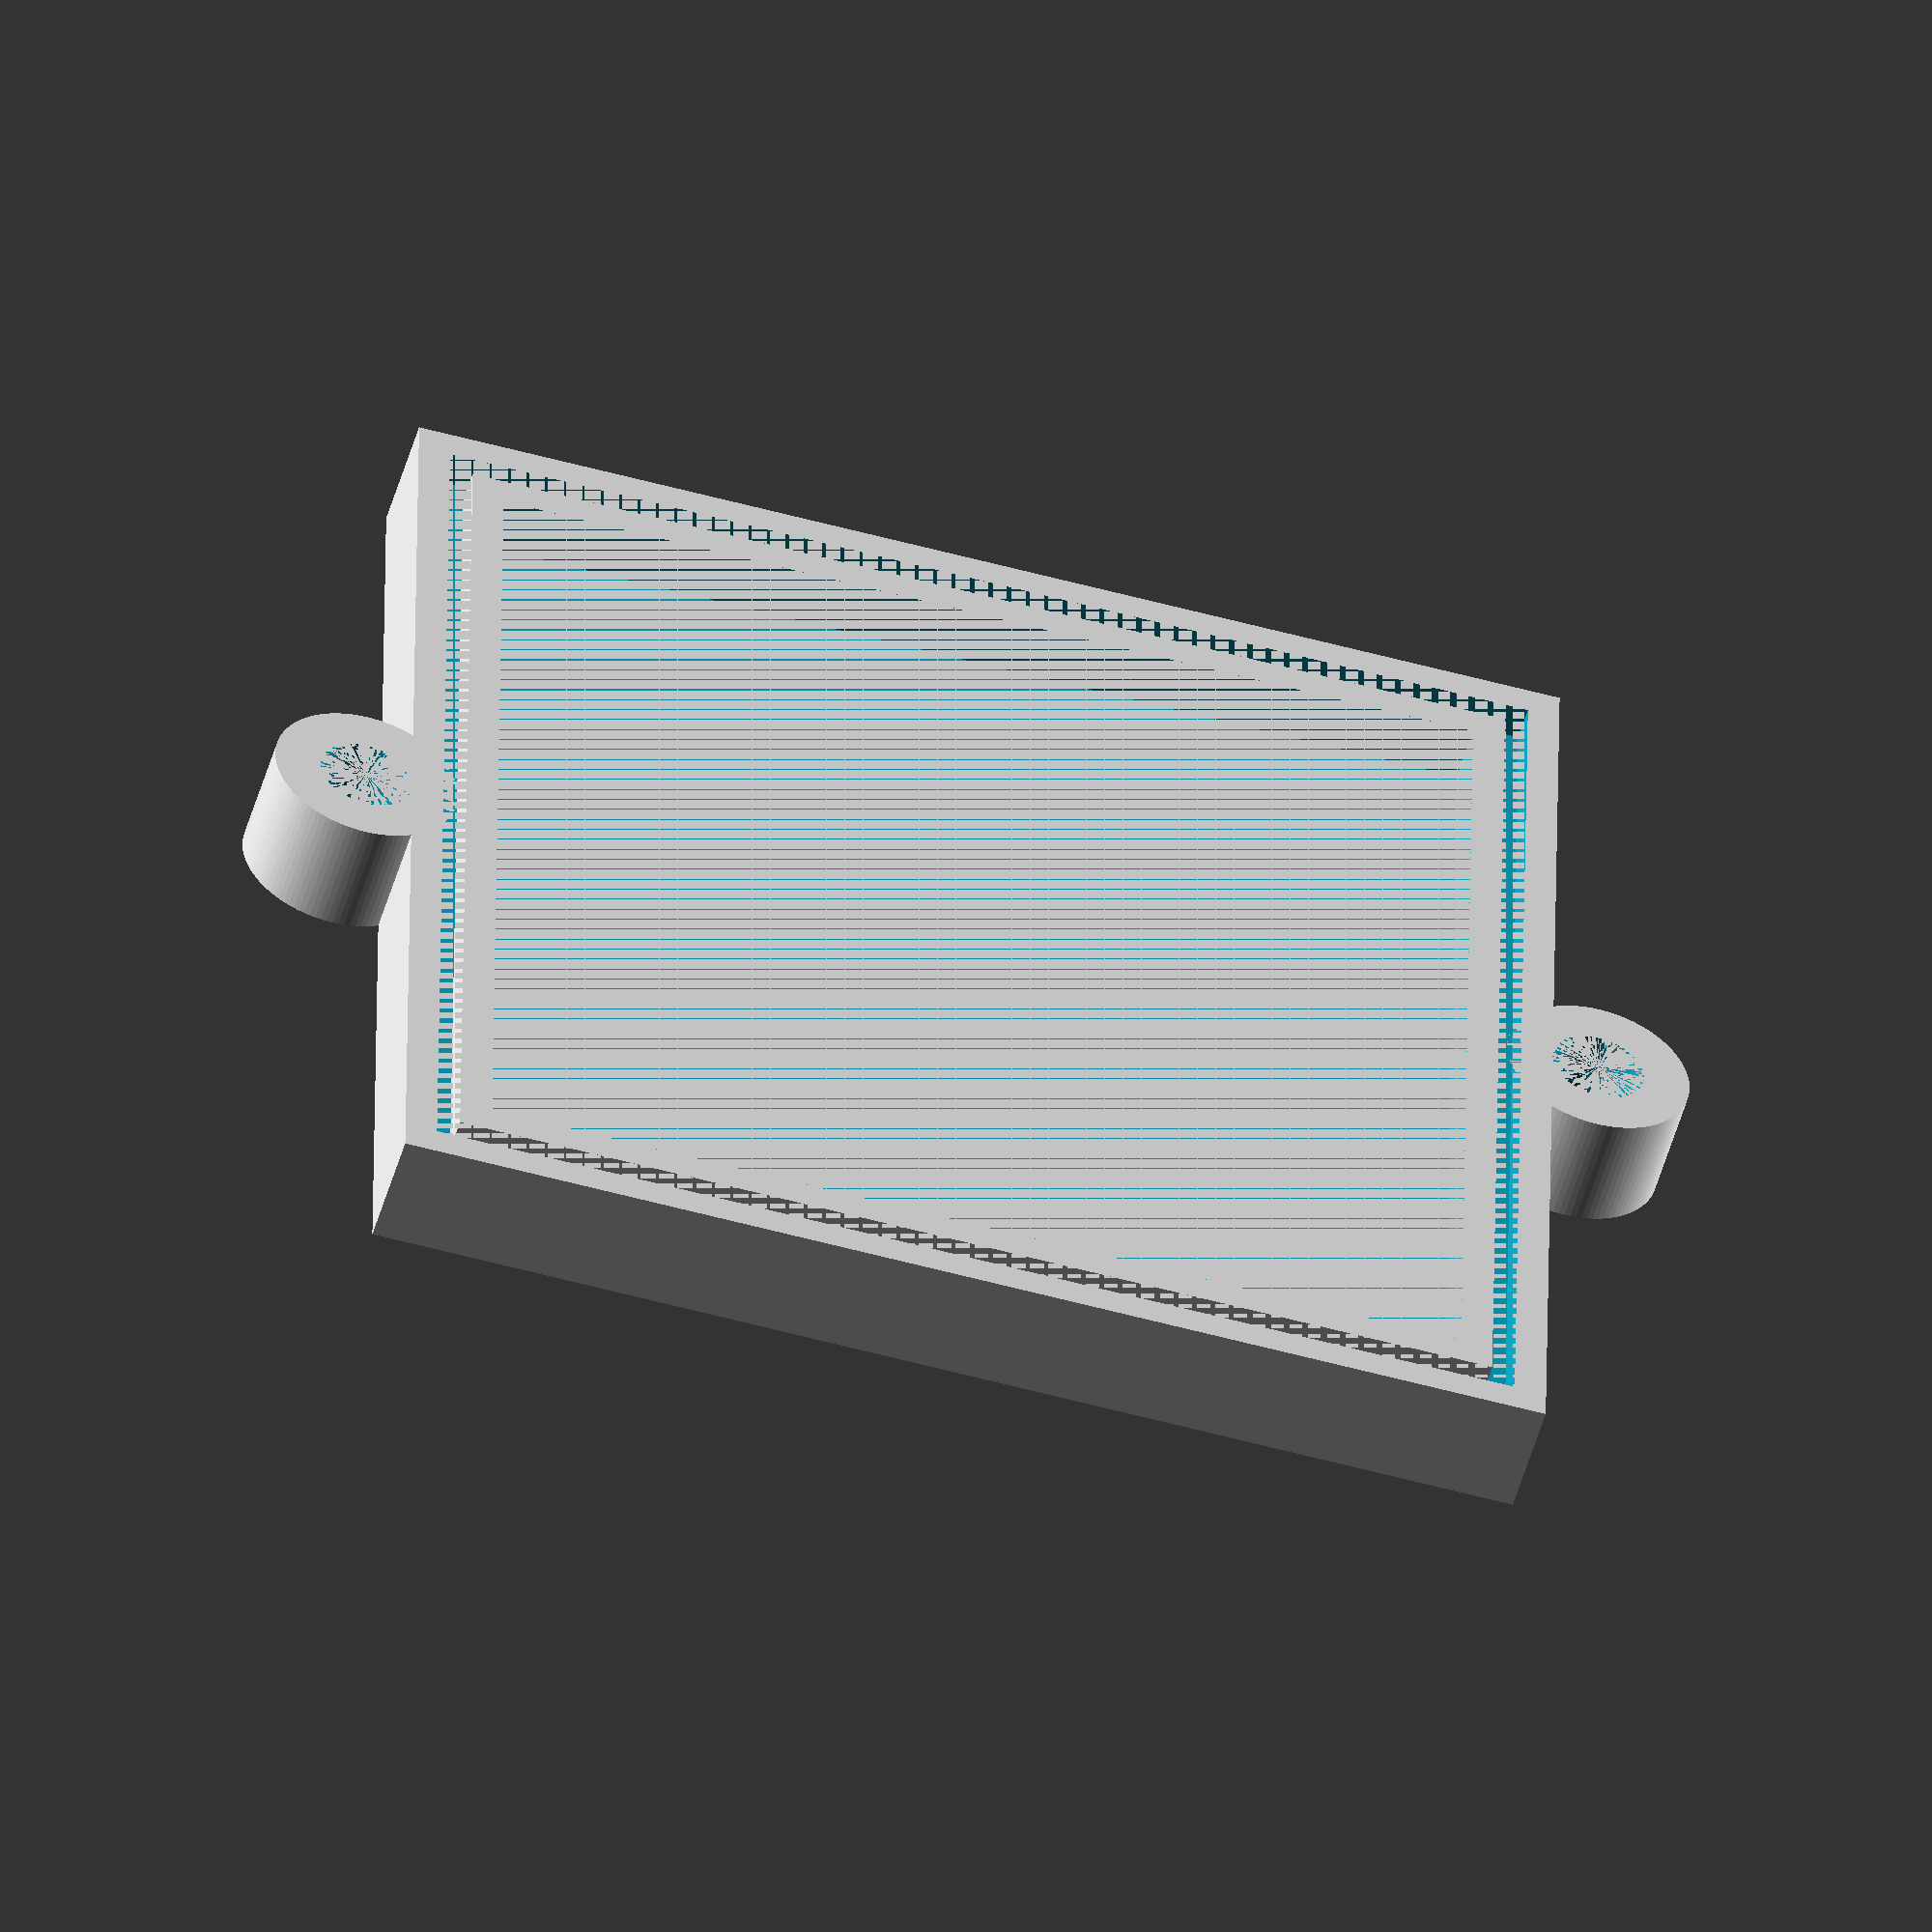
<openscad>

$fn = 100;

edge_length = 10;
height = 1;
wall_thickness = 1.5;

tongue_width = 0.4;
tongue_height = 0.3;

screw_radius = 0.4; //M4
screw_head_radius = 0.8;
screw_head_height = 0.7;
nut_width = 0.8;
nut_height = 0.5;

inner_length = edge_length-wall_thickness;


//base quadrant
difference()
{
    translate([-edge_length/2,-edge_length/2,0])cube([edge_length,edge_length,height]);
    translate([-inner_length/2,-inner_length/2,0])cube([inner_length,inner_length,height*0.5]);
    groove();
};



//groove
tongue_outer_width = edge_length - wall_thickness/2 + tongue_width/2;
tongue_inner_width = tongue_outer_width - tongue_width;
module groove() {
    
    difference()
    {
        translate([-tongue_outer_width/2,-tongue_outer_width/2, 0])cube([tongue_outer_width,tongue_outer_width,tongue_height]);
        translate([-tongue_inner_width/2,-tongue_inner_width/2, 0])cube([tongue_inner_width,tongue_inner_width,tongue_height]);

    };
    
}


//across modules screw holders

difference()
    {
        translate([0,-(edge_length+screw_head_radius)/2, 0])cylinder(height,screw_radius*2,screw_radius*2);
        translate([0,-(edge_length+screw_head_radius)/2, 0])cylinder(height, screw_radius, screw_radius);
        groove();
    }
    
difference()
    {
        translate([0,(edge_length+screw_head_radius)/2, 0])cylinder(height,screw_radius*2,screw_radius*2);
        translate([0,(edge_length+screw_head_radius)/2, 0])cylinder(height, screw_radius, screw_radius);
        groove();
    }
</openscad>
<views>
elev=232.7 azim=269.3 roll=16.1 proj=o view=wireframe
</views>
